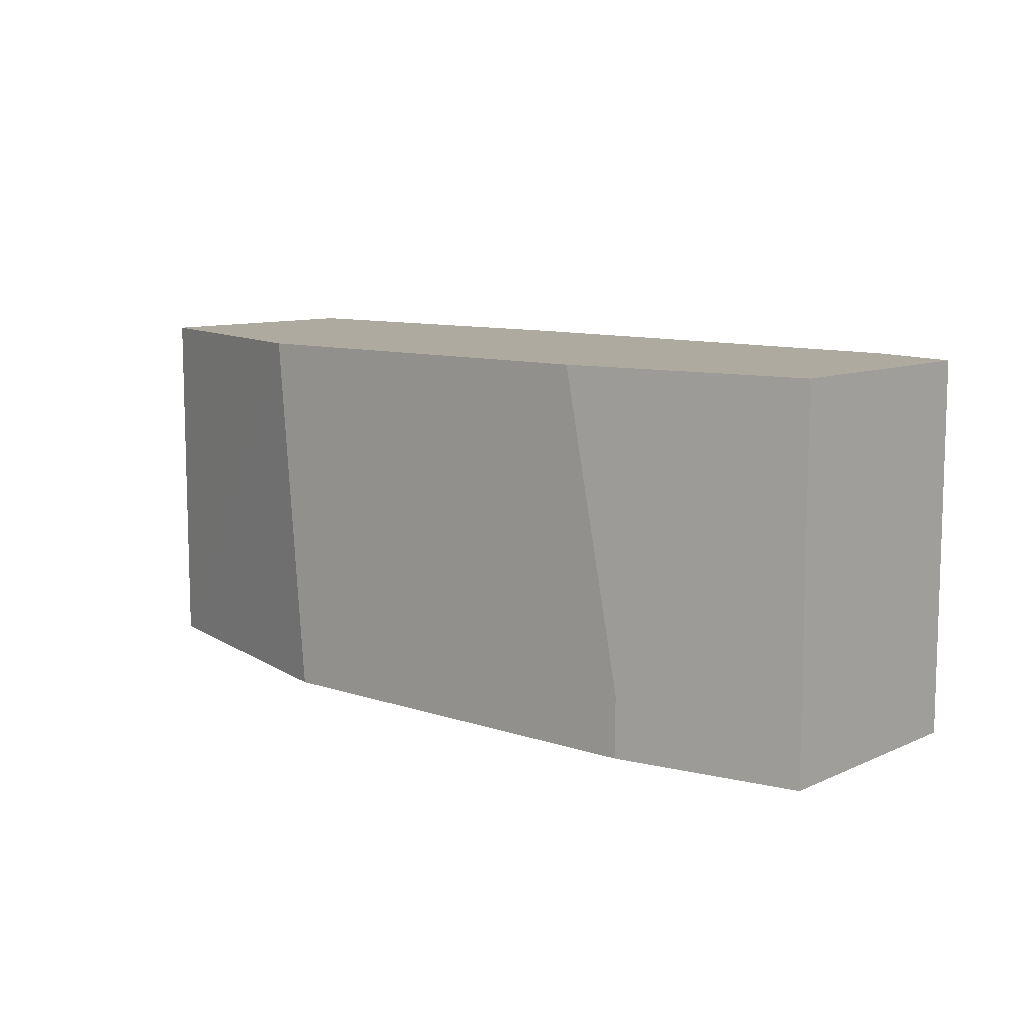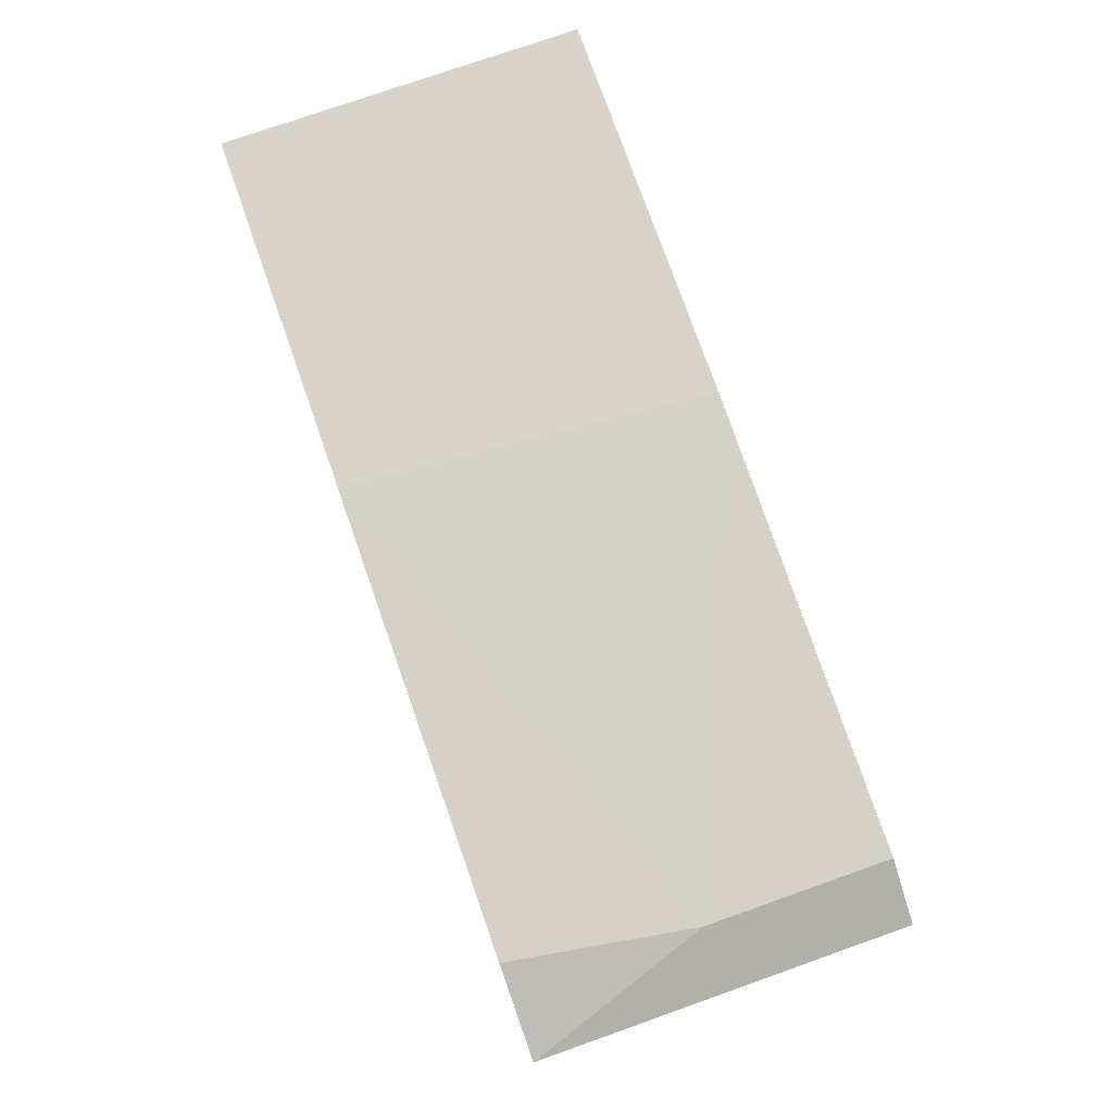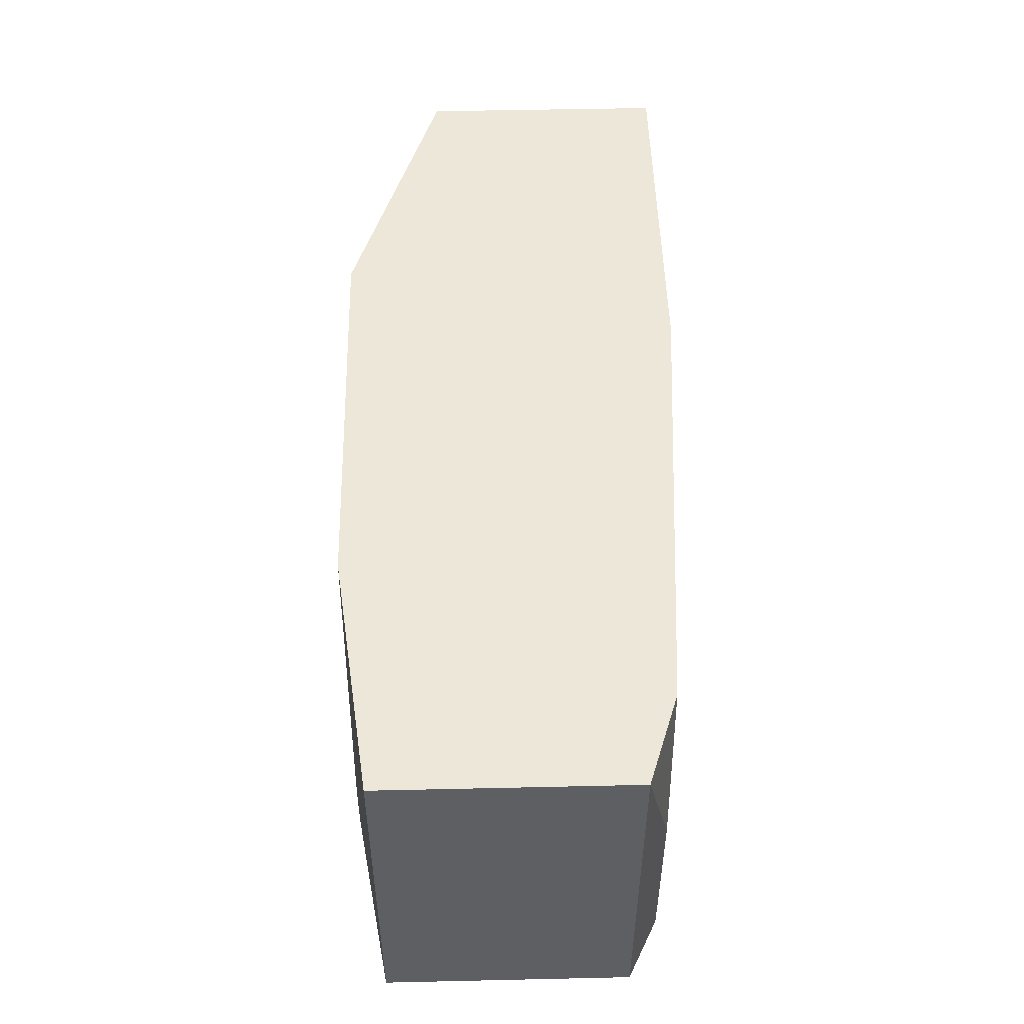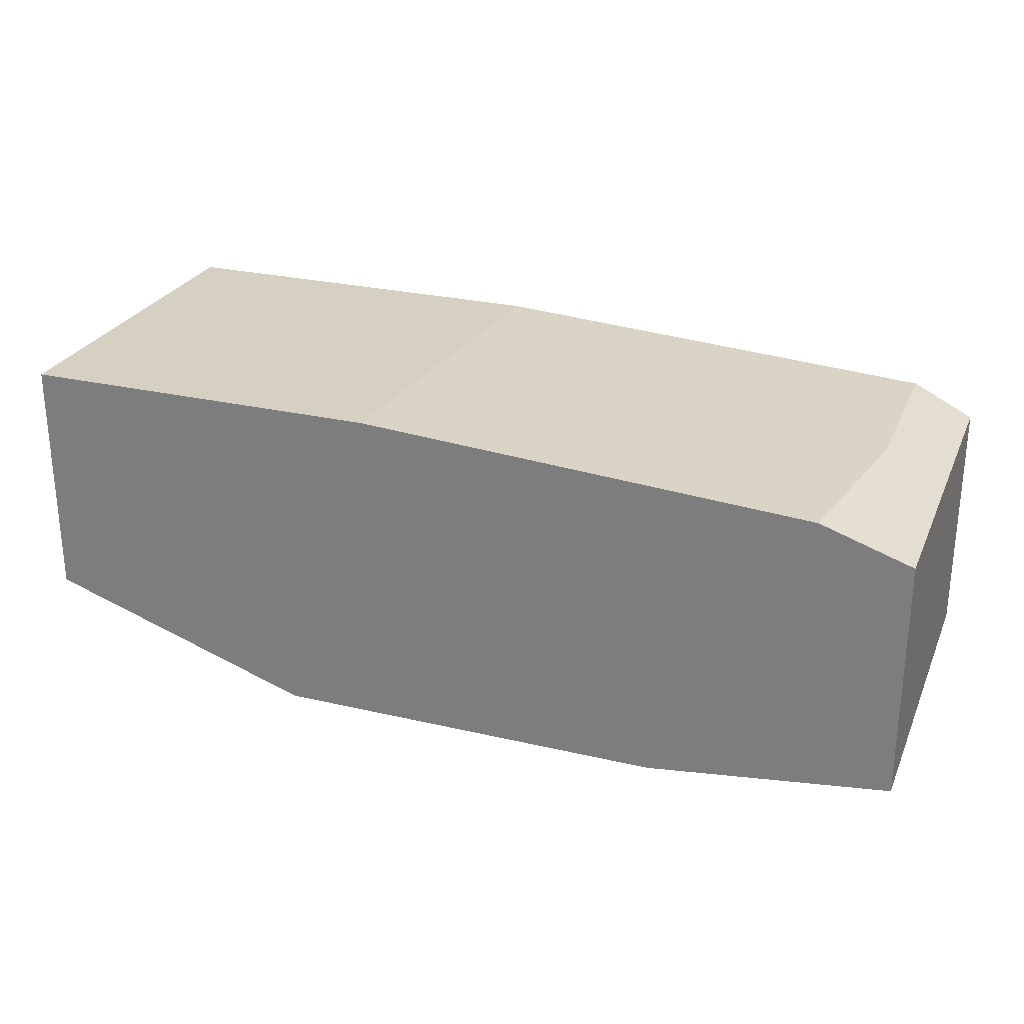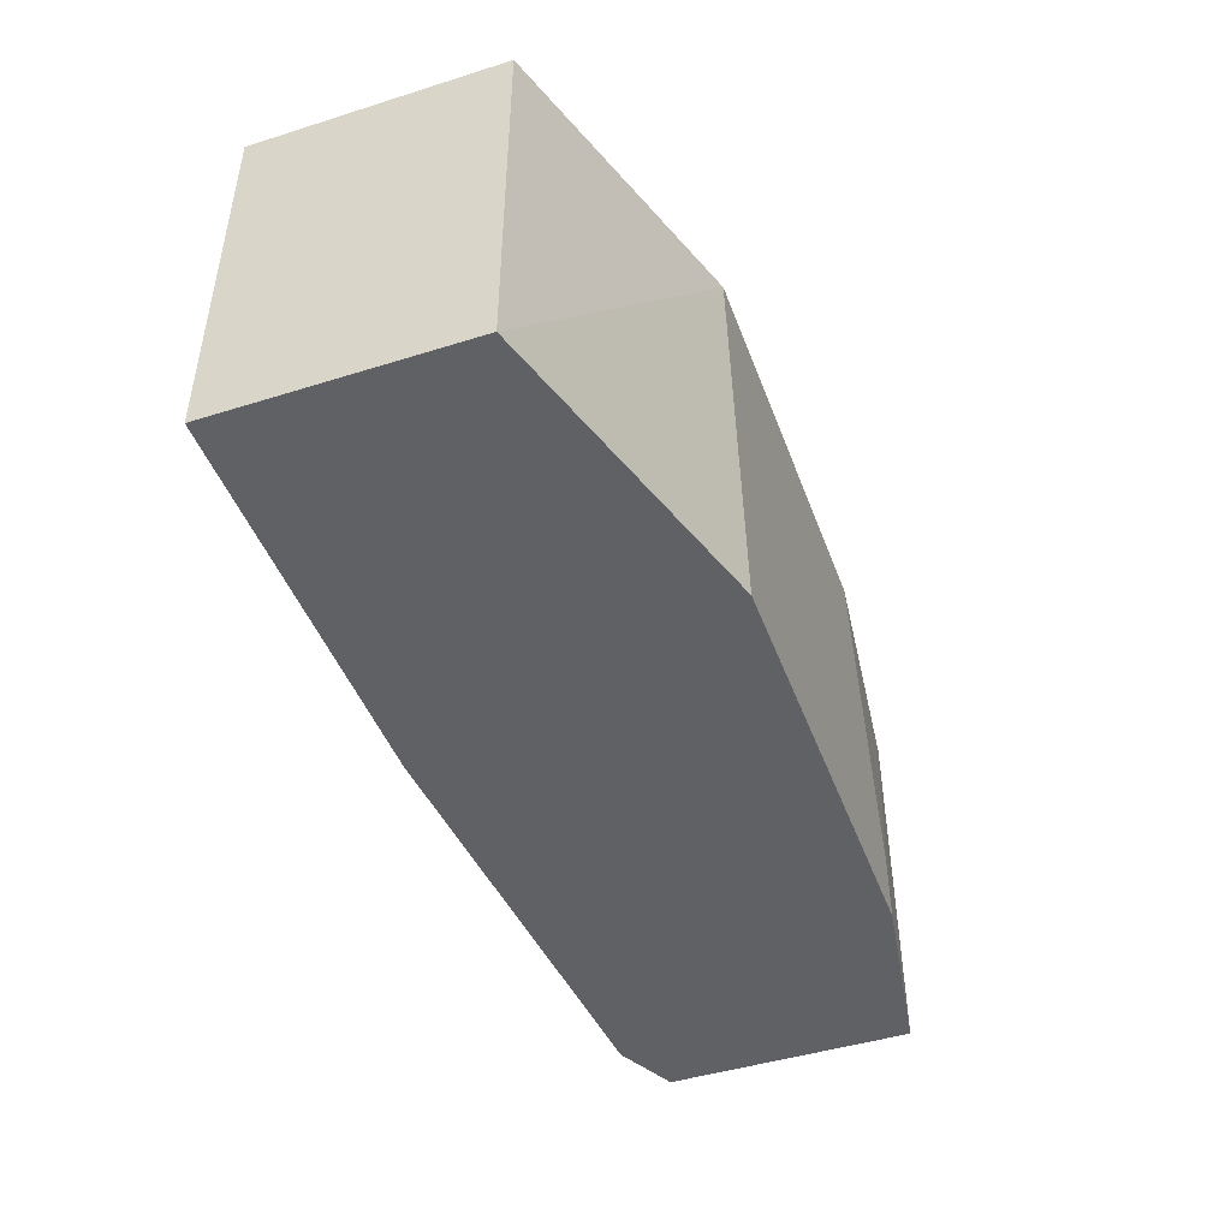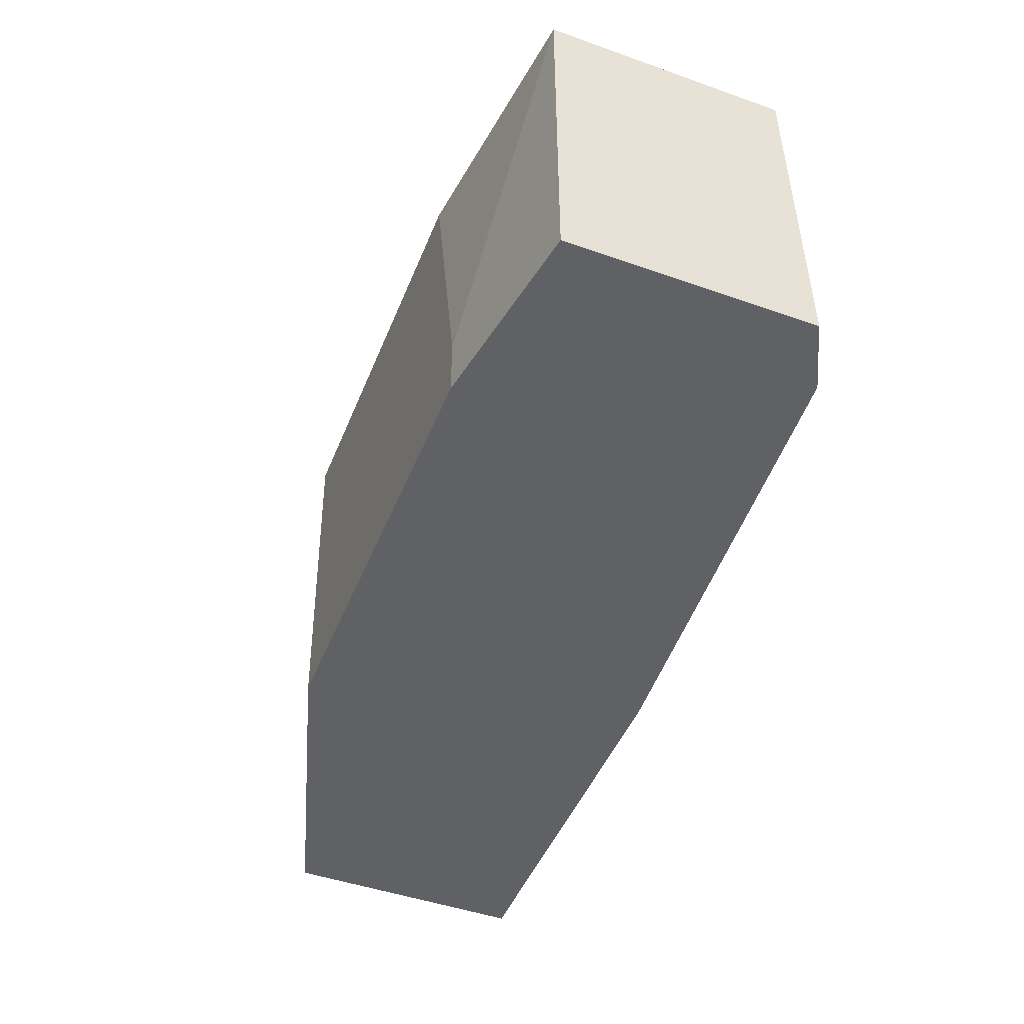
<metadata>
{"format":"obj","ext":"obj","renderer":"f3d","projection":"perspective","resolution":1024,"background":"white","views":[{"elev":9.5,"azim":-138.9,"up":"+Y"},{"elev":76.5,"azim":-109.4,"up":"+Z"},{"elev":50.2,"azim":-91.4,"up":"+Y"},{"elev":26.5,"azim":-159.8,"up":"+Z"},{"elev":-45.7,"azim":109.8,"up":"+Y"},{"elev":-47.6,"azim":-111.6,"up":"+Y"}]}
</metadata>
<code>
v 0.01206 -0.004472 0.01884
v -0.000312 0.006138 0.01795
v 0.00411 0.006138 0.00911
v 0.0156 0.006138 0.00911
v -0.001194 -0.004472 0.01795
v -0.001194 0.000833 0.01795
v 0.01294 0.006138 0.01884
v 0.01471 -0.004472 0.00911
v 0.02356 -0.004472 0.01884
v 0.02356 -0.004472 0.01176
v 0.02356 0.006138 0.01884
v 0.02356 0.006138 0.01176
v -0.002965 -0.004472 0.009995
v -0.002965 -0.004472 0.01707
v -0.002965 0.006138 0.009995
v -0.002965 0.006138 0.01707
v 0.002342 -0.004472 0.00911
v 0.002342 -0.002703 0.00911
f 18 8 17
f 9 13 10
f 11 9 10
f 11 4 15
f 11 15 16
f 15 13 16
f 13 9 14
f 6 16 14
f 16 13 14
f 4 11 12
f 11 10 12
f 10 4 12
f 4 10 8
f 10 13 8
f 13 15 18
f 4 8 18
f 9 11 1
f 14 9 1
f 11 16 7
f 1 11 7
f 6 1 7
f 15 4 3
f 18 15 3
f 4 18 3
f 6 14 5
f 1 6 5
f 14 1 5
f 16 6 2
f 7 16 2
f 6 7 2
f 8 13 17
f 13 18 17

</code>
